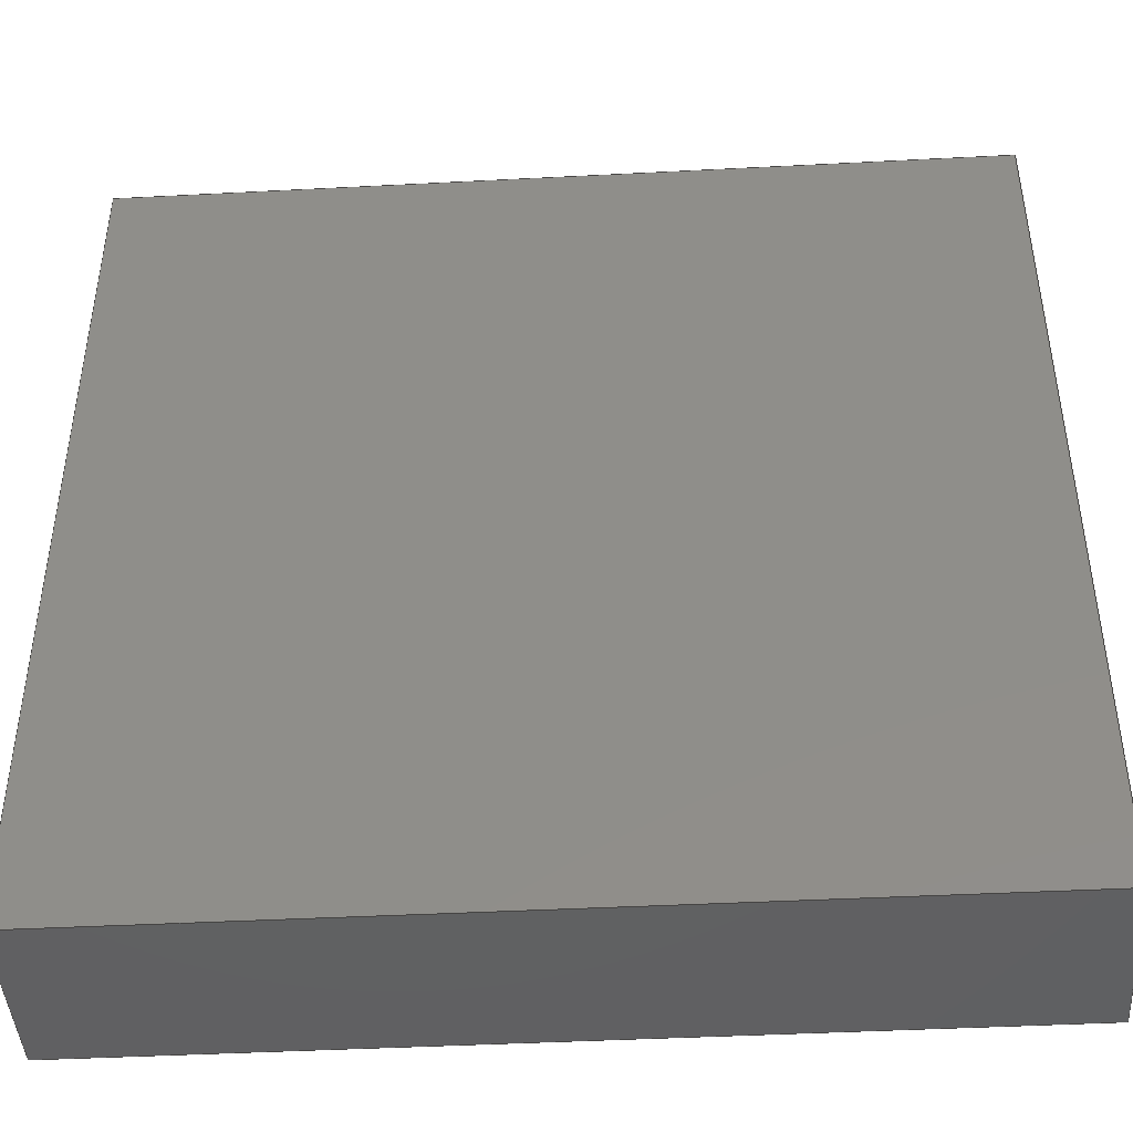
<metadata>
{"format":"step","ext":"step","renderer":"f3d","projection":"perspective","resolution":1024,"background":"white","views":[{"elev":-43.6,"azim":3.5,"up":"+Z"}]}
</metadata>
<code>
ISO-10303-21;
DATA;
#1=MECHANICAL_DESIGN_GEOMETRIC_PRESENTATION_REPRESENTATION('',(#4),#456);
#2=SHAPE_REPRESENTATION_RELATIONSHIP('SRR','None',#463,#3);
#3=ADVANCED_BREP_SHAPE_REPRESENTATION('',(#5),#455);
#4=STYLED_ITEM('',(#472),#5);
#5=MANIFOLD_SOLID_BREP('Body1',#264);
#6=FACE_BOUND('',#47,.T.);
#7=PLANE('',#281);
#8=PLANE('',#285);
#9=PLANE('',#288);
#10=PLANE('',#293);
#11=PLANE('',#294);
#12=PLANE('',#295);
#13=PLANE('',#296);
#14=PLANE('',#297);
#15=PLANE('',#298);
#16=PLANE('',#299);
#17=PLANE('',#300);
#18=FACE_OUTER_BOUND('',#33,.T.);
#19=FACE_OUTER_BOUND('',#34,.T.);
#20=FACE_OUTER_BOUND('',#35,.T.);
#21=FACE_OUTER_BOUND('',#36,.T.);
#22=FACE_OUTER_BOUND('',#37,.T.);
#23=FACE_OUTER_BOUND('',#38,.T.);
#24=FACE_OUTER_BOUND('',#39,.T.);
#25=FACE_OUTER_BOUND('',#40,.T.);
#26=FACE_OUTER_BOUND('',#41,.T.);
#27=FACE_OUTER_BOUND('',#42,.T.);
#28=FACE_OUTER_BOUND('',#43,.T.);
#29=FACE_OUTER_BOUND('',#44,.T.);
#30=FACE_OUTER_BOUND('',#45,.T.);
#31=FACE_OUTER_BOUND('',#46,.T.);
#32=FACE_OUTER_BOUND('',#48,.T.);
#33=EDGE_LOOP('',(#173,#174,#175,#176));
#34=EDGE_LOOP('',(#177,#178,#179,#180));
#35=EDGE_LOOP('',(#181,#182,#183,#184));
#36=EDGE_LOOP('',(#185,#186,#187,#188,#189,#190,#191,#192));
#37=EDGE_LOOP('',(#193,#194,#195,#196));
#38=EDGE_LOOP('',(#197,#198,#199,#200));
#39=EDGE_LOOP('',(#201,#202,#203,#204));
#40=EDGE_LOOP('',(#205,#206,#207,#208));
#41=EDGE_LOOP('',(#209,#210,#211,#212));
#42=EDGE_LOOP('',(#213,#214,#215,#216));
#43=EDGE_LOOP('',(#217,#218,#219,#220));
#44=EDGE_LOOP('',(#221,#222,#223,#224));
#45=EDGE_LOOP('',(#225,#226,#227,#228));
#46=EDGE_LOOP('',(#229,#230,#231,#232));
#47=EDGE_LOOP('',(#233,#234,#235,#236,#237,#238,#239,#240));
#48=EDGE_LOOP('',(#241,#242,#243,#244));
#49=LINE('',#383,#77);
#50=LINE('',#386,#78);
#51=LINE('',#389,#79);
#52=LINE('',#391,#80);
#53=LINE('',#392,#81);
#54=LINE('',#398,#82);
#55=LINE('',#401,#83);
#56=LINE('',#403,#84);
#57=LINE('',#405,#85);
#58=LINE('',#409,#86);
#59=LINE('',#413,#87);
#60=LINE('',#414,#88);
#61=LINE('',#418,#89);
#62=LINE('',#421,#90);
#63=LINE('',#424,#91);
#64=LINE('',#426,#92);
#65=LINE('',#430,#93);
#66=LINE('',#432,#94);
#67=LINE('',#434,#95);
#68=LINE('',#435,#96);
#69=LINE('',#438,#97);
#70=LINE('',#440,#98);
#71=LINE('',#441,#99);
#72=LINE('',#444,#100);
#73=LINE('',#446,#101);
#74=LINE('',#447,#102);
#75=LINE('',#449,#103);
#76=LINE('',#450,#104);
#77=VECTOR('',#307,10);
#78=VECTOR('',#310,10);
#79=VECTOR('',#313,10);
#80=VECTOR('',#314,10);
#81=VECTOR('',#315,10);
#82=VECTOR('',#320,10);
#83=VECTOR('',#323,10);
#84=VECTOR('',#326,10);
#85=VECTOR('',#327,10);
#86=VECTOR('',#330,10);
#87=VECTOR('',#335,10);
#88=VECTOR('',#336,10);
#89=VECTOR('',#341,10);
#90=VECTOR('',#344,10);
#91=VECTOR('',#349,10);
#92=VECTOR('',#352,10);
#93=VECTOR('',#355,10);
#94=VECTOR('',#356,10);
#95=VECTOR('',#357,10);
#96=VECTOR('',#358,10);
#97=VECTOR('',#361,10);
#98=VECTOR('',#362,10);
#99=VECTOR('',#363,10);
#100=VECTOR('',#366,10);
#101=VECTOR('',#367,10);
#102=VECTOR('',#368,10);
#103=VECTOR('',#371,10);
#104=VECTOR('',#372,10);
#105=CIRCLE('',#279,10);
#106=CIRCLE('',#280,10);
#107=CIRCLE('',#283,10);
#108=CIRCLE('',#284,10);
#109=CIRCLE('',#286,10);
#110=CIRCLE('',#287,10);
#111=CIRCLE('',#290,10);
#112=CIRCLE('',#292,10);
#113=VERTEX_POINT('',#379);
#114=VERTEX_POINT('',#380);
#115=VERTEX_POINT('',#382);
#116=VERTEX_POINT('',#384);
#117=VERTEX_POINT('',#388);
#118=VERTEX_POINT('',#390);
#119=VERTEX_POINT('',#394);
#120=VERTEX_POINT('',#395);
#121=VERTEX_POINT('',#397);
#122=VERTEX_POINT('',#399);
#123=VERTEX_POINT('',#404);
#124=VERTEX_POINT('',#406);
#125=VERTEX_POINT('',#408);
#126=VERTEX_POINT('',#412);
#127=VERTEX_POINT('',#416);
#128=VERTEX_POINT('',#420);
#129=VERTEX_POINT('',#428);
#130=VERTEX_POINT('',#429);
#131=VERTEX_POINT('',#431);
#132=VERTEX_POINT('',#433);
#133=VERTEX_POINT('',#437);
#134=VERTEX_POINT('',#439);
#135=VERTEX_POINT('',#443);
#136=VERTEX_POINT('',#445);
#137=EDGE_CURVE('',#113,#114,#105,.T.);
#138=EDGE_CURVE('',#113,#115,#49,.T.);
#139=EDGE_CURVE('',#115,#116,#106,.T.);
#140=EDGE_CURVE('',#116,#114,#50,.T.);
#141=EDGE_CURVE('',#113,#117,#51,.T.);
#142=EDGE_CURVE('',#118,#117,#52,.T.);
#143=EDGE_CURVE('',#115,#118,#53,.T.);
#144=EDGE_CURVE('',#119,#120,#107,.T.);
#145=EDGE_CURVE('',#119,#121,#54,.T.);
#146=EDGE_CURVE('',#121,#122,#108,.T.);
#147=EDGE_CURVE('',#122,#120,#55,.T.);
#148=EDGE_CURVE('',#119,#114,#56,.T.);
#149=EDGE_CURVE('',#123,#120,#57,.T.);
#150=EDGE_CURVE('',#123,#124,#109,.T.);
#151=EDGE_CURVE('',#125,#124,#58,.T.);
#152=EDGE_CURVE('',#125,#117,#110,.T.);
#153=EDGE_CURVE('',#126,#122,#59,.T.);
#154=EDGE_CURVE('',#123,#126,#60,.T.);
#155=EDGE_CURVE('',#126,#127,#111,.T.);
#156=EDGE_CURVE('',#127,#124,#61,.T.);
#157=EDGE_CURVE('',#125,#128,#62,.T.);
#158=EDGE_CURVE('',#128,#118,#112,.T.);
#159=EDGE_CURVE('',#121,#116,#63,.T.);
#160=EDGE_CURVE('',#128,#127,#64,.T.);
#161=EDGE_CURVE('',#129,#130,#65,.T.);
#162=EDGE_CURVE('',#130,#131,#66,.T.);
#163=EDGE_CURVE('',#132,#131,#67,.T.);
#164=EDGE_CURVE('',#129,#132,#68,.T.);
#165=EDGE_CURVE('',#133,#129,#69,.T.);
#166=EDGE_CURVE('',#134,#132,#70,.T.);
#167=EDGE_CURVE('',#133,#134,#71,.T.);
#168=EDGE_CURVE('',#135,#133,#72,.T.);
#169=EDGE_CURVE('',#136,#134,#73,.T.);
#170=EDGE_CURVE('',#135,#136,#74,.T.);
#171=EDGE_CURVE('',#130,#135,#75,.T.);
#172=EDGE_CURVE('',#131,#136,#76,.T.);
#173=ORIENTED_EDGE('',*,*,#137,.F.);
#174=ORIENTED_EDGE('',*,*,#138,.T.);
#175=ORIENTED_EDGE('',*,*,#139,.T.);
#176=ORIENTED_EDGE('',*,*,#140,.T.);
#177=ORIENTED_EDGE('',*,*,#138,.F.);
#178=ORIENTED_EDGE('',*,*,#141,.T.);
#179=ORIENTED_EDGE('',*,*,#142,.F.);
#180=ORIENTED_EDGE('',*,*,#143,.F.);
#181=ORIENTED_EDGE('',*,*,#144,.F.);
#182=ORIENTED_EDGE('',*,*,#145,.T.);
#183=ORIENTED_EDGE('',*,*,#146,.T.);
#184=ORIENTED_EDGE('',*,*,#147,.T.);
#185=ORIENTED_EDGE('',*,*,#137,.T.);
#186=ORIENTED_EDGE('',*,*,#148,.F.);
#187=ORIENTED_EDGE('',*,*,#144,.T.);
#188=ORIENTED_EDGE('',*,*,#149,.F.);
#189=ORIENTED_EDGE('',*,*,#150,.T.);
#190=ORIENTED_EDGE('',*,*,#151,.F.);
#191=ORIENTED_EDGE('',*,*,#152,.T.);
#192=ORIENTED_EDGE('',*,*,#141,.F.);
#193=ORIENTED_EDGE('',*,*,#147,.F.);
#194=ORIENTED_EDGE('',*,*,#153,.F.);
#195=ORIENTED_EDGE('',*,*,#154,.F.);
#196=ORIENTED_EDGE('',*,*,#149,.T.);
#197=ORIENTED_EDGE('',*,*,#150,.F.);
#198=ORIENTED_EDGE('',*,*,#154,.T.);
#199=ORIENTED_EDGE('',*,*,#155,.T.);
#200=ORIENTED_EDGE('',*,*,#156,.T.);
#201=ORIENTED_EDGE('',*,*,#152,.F.);
#202=ORIENTED_EDGE('',*,*,#157,.T.);
#203=ORIENTED_EDGE('',*,*,#158,.T.);
#204=ORIENTED_EDGE('',*,*,#142,.T.);
#205=ORIENTED_EDGE('',*,*,#140,.F.);
#206=ORIENTED_EDGE('',*,*,#159,.F.);
#207=ORIENTED_EDGE('',*,*,#145,.F.);
#208=ORIENTED_EDGE('',*,*,#148,.T.);
#209=ORIENTED_EDGE('',*,*,#156,.F.);
#210=ORIENTED_EDGE('',*,*,#160,.F.);
#211=ORIENTED_EDGE('',*,*,#157,.F.);
#212=ORIENTED_EDGE('',*,*,#151,.T.);
#213=ORIENTED_EDGE('',*,*,#161,.T.);
#214=ORIENTED_EDGE('',*,*,#162,.T.);
#215=ORIENTED_EDGE('',*,*,#163,.F.);
#216=ORIENTED_EDGE('',*,*,#164,.F.);
#217=ORIENTED_EDGE('',*,*,#165,.T.);
#218=ORIENTED_EDGE('',*,*,#164,.T.);
#219=ORIENTED_EDGE('',*,*,#166,.F.);
#220=ORIENTED_EDGE('',*,*,#167,.F.);
#221=ORIENTED_EDGE('',*,*,#168,.T.);
#222=ORIENTED_EDGE('',*,*,#167,.T.);
#223=ORIENTED_EDGE('',*,*,#169,.F.);
#224=ORIENTED_EDGE('',*,*,#170,.F.);
#225=ORIENTED_EDGE('',*,*,#171,.T.);
#226=ORIENTED_EDGE('',*,*,#170,.T.);
#227=ORIENTED_EDGE('',*,*,#172,.F.);
#228=ORIENTED_EDGE('',*,*,#162,.F.);
#229=ORIENTED_EDGE('',*,*,#172,.T.);
#230=ORIENTED_EDGE('',*,*,#169,.T.);
#231=ORIENTED_EDGE('',*,*,#166,.T.);
#232=ORIENTED_EDGE('',*,*,#163,.T.);
#233=ORIENTED_EDGE('',*,*,#143,.T.);
#234=ORIENTED_EDGE('',*,*,#158,.F.);
#235=ORIENTED_EDGE('',*,*,#160,.T.);
#236=ORIENTED_EDGE('',*,*,#155,.F.);
#237=ORIENTED_EDGE('',*,*,#153,.T.);
#238=ORIENTED_EDGE('',*,*,#146,.F.);
#239=ORIENTED_EDGE('',*,*,#159,.T.);
#240=ORIENTED_EDGE('',*,*,#139,.F.);
#241=ORIENTED_EDGE('',*,*,#171,.F.);
#242=ORIENTED_EDGE('',*,*,#161,.F.);
#243=ORIENTED_EDGE('',*,*,#165,.F.);
#244=ORIENTED_EDGE('',*,*,#168,.F.);
#245=CYLINDRICAL_SURFACE('',#278,10);
#246=CYLINDRICAL_SURFACE('',#282,10);
#247=CYLINDRICAL_SURFACE('',#289,10);
#248=CYLINDRICAL_SURFACE('',#291,10);
#249=ADVANCED_FACE('',(#18),#245,.F.);
#250=ADVANCED_FACE('',(#19),#7,.F.);
#251=ADVANCED_FACE('',(#20),#246,.F.);
#252=ADVANCED_FACE('',(#21),#8,.F.);
#253=ADVANCED_FACE('',(#22),#9,.F.);
#254=ADVANCED_FACE('',(#23),#247,.F.);
#255=ADVANCED_FACE('',(#24),#248,.F.);
#256=ADVANCED_FACE('',(#25),#10,.F.);
#257=ADVANCED_FACE('',(#26),#11,.F.);
#258=ADVANCED_FACE('',(#27),#12,.T.);
#259=ADVANCED_FACE('',(#28),#13,.T.);
#260=ADVANCED_FACE('',(#29),#14,.T.);
#261=ADVANCED_FACE('',(#30),#15,.T.);
#262=ADVANCED_FACE('',(#31,#6),#16,.T.);
#263=ADVANCED_FACE('',(#32),#17,.F.);
#264=CLOSED_SHELL('',(#249,#250,#251,#252,#253,#254,#255,#256,#257,#258,
#259,#260,#261,#262,#263));
#265=DERIVED_UNIT_ELEMENT(#267,1);
#266=DERIVED_UNIT_ELEMENT(#458,-3);
#267=(
MASS_UNIT()
NAMED_UNIT(*)
SI_UNIT(.KILO.,.GRAM.)
);
#268=DERIVED_UNIT((#265,#266));
#269=MEASURE_REPRESENTATION_ITEM('density measure',
POSITIVE_RATIO_MEASURE(7850),#268);
#270=PROPERTY_DEFINITION_REPRESENTATION(#275,#272);
#271=PROPERTY_DEFINITION_REPRESENTATION(#276,#273);
#272=REPRESENTATION('material name',(#274),#455);
#273=REPRESENTATION('density',(#269),#455);
#274=DESCRIPTIVE_REPRESENTATION_ITEM('Steel','Steel');
#275=PROPERTY_DEFINITION('material property','material name',#465);
#276=PROPERTY_DEFINITION('material property','density of part',#465);
#277=AXIS2_PLACEMENT_3D('placement',#377,#301,#302);
#278=AXIS2_PLACEMENT_3D('',#378,#303,#304);
#279=AXIS2_PLACEMENT_3D('',#381,#305,#306);
#280=AXIS2_PLACEMENT_3D('',#385,#308,#309);
#281=AXIS2_PLACEMENT_3D('',#387,#311,#312);
#282=AXIS2_PLACEMENT_3D('',#393,#316,#317);
#283=AXIS2_PLACEMENT_3D('',#396,#318,#319);
#284=AXIS2_PLACEMENT_3D('',#400,#321,#322);
#285=AXIS2_PLACEMENT_3D('',#402,#324,#325);
#286=AXIS2_PLACEMENT_3D('',#407,#328,#329);
#287=AXIS2_PLACEMENT_3D('',#410,#331,#332);
#288=AXIS2_PLACEMENT_3D('',#411,#333,#334);
#289=AXIS2_PLACEMENT_3D('',#415,#337,#338);
#290=AXIS2_PLACEMENT_3D('',#417,#339,#340);
#291=AXIS2_PLACEMENT_3D('',#419,#342,#343);
#292=AXIS2_PLACEMENT_3D('',#422,#345,#346);
#293=AXIS2_PLACEMENT_3D('',#423,#347,#348);
#294=AXIS2_PLACEMENT_3D('',#425,#350,#351);
#295=AXIS2_PLACEMENT_3D('',#427,#353,#354);
#296=AXIS2_PLACEMENT_3D('',#436,#359,#360);
#297=AXIS2_PLACEMENT_3D('',#442,#364,#365);
#298=AXIS2_PLACEMENT_3D('',#448,#369,#370);
#299=AXIS2_PLACEMENT_3D('',#451,#373,#374);
#300=AXIS2_PLACEMENT_3D('',#452,#375,#376);
#301=DIRECTION('axis',(0,0,1));
#302=DIRECTION('refdir',(1,0,0));
#303=DIRECTION('center_axis',(0,-1,0));
#304=DIRECTION('ref_axis',(0.7071,0,0.7071));
#305=DIRECTION('center_axis',(0,1,0));
#306=DIRECTION('ref_axis',(0.7071,0,0.7071));
#307=DIRECTION('',(0,1,0));
#308=DIRECTION('center_axis',(0,1,0));
#309=DIRECTION('ref_axis',(0.7071,0,0.7071));
#310=DIRECTION('',(0,-1,0));
#311=DIRECTION('center_axis',(0,0,1));
#312=DIRECTION('ref_axis',(-1,0,0));
#313=DIRECTION('',(-1,0,0));
#314=DIRECTION('',(0,-1,0));
#315=DIRECTION('',(-1,0,0));
#316=DIRECTION('center_axis',(0,-1,0));
#317=DIRECTION('ref_axis',(0.7071,0,-0.7071));
#318=DIRECTION('center_axis',(0,1,0));
#319=DIRECTION('ref_axis',(0.7071,0,-0.7071));
#320=DIRECTION('',(0,1,0));
#321=DIRECTION('center_axis',(0,1,0));
#322=DIRECTION('ref_axis',(0.7071,0,-0.7071));
#323=DIRECTION('',(0,-1,0));
#324=DIRECTION('center_axis',(0,-1,0));
#325=DIRECTION('ref_axis',(0,0,-1));
#326=DIRECTION('',(0,0,1));
#327=DIRECTION('',(1,0,0));
#328=DIRECTION('center_axis',(0,1,0));
#329=DIRECTION('ref_axis',(-0.7071,0,-0.7071));
#330=DIRECTION('',(0,0,-1));
#331=DIRECTION('center_axis',(0,1,0));
#332=DIRECTION('ref_axis',(-0.7071,0,0.7071));
#333=DIRECTION('center_axis',(0,0,-1));
#334=DIRECTION('ref_axis',(1,0,0));
#335=DIRECTION('',(1,0,0));
#336=DIRECTION('',(0,1,0));
#337=DIRECTION('center_axis',(0,-1,0));
#338=DIRECTION('ref_axis',(-0.7071,0,-0.7071));
#339=DIRECTION('center_axis',(0,1,0));
#340=DIRECTION('ref_axis',(-0.7071,0,-0.7071));
#341=DIRECTION('',(0,-1,0));
#342=DIRECTION('center_axis',(0,-1,0));
#343=DIRECTION('ref_axis',(-0.7071,0,0.7071));
#344=DIRECTION('',(0,1,0));
#345=DIRECTION('center_axis',(0,1,0));
#346=DIRECTION('ref_axis',(-0.7071,0,0.7071));
#347=DIRECTION('center_axis',(1,0,0));
#348=DIRECTION('ref_axis',(0,0,1));
#349=DIRECTION('',(0,0,1));
#350=DIRECTION('center_axis',(-1,0,0));
#351=DIRECTION('ref_axis',(0,0,-1));
#352=DIRECTION('',(0,0,-1));
#353=DIRECTION('center_axis',(0,0,-1));
#354=DIRECTION('ref_axis',(-1,0,0));
#355=DIRECTION('',(-1,0,0));
#356=DIRECTION('',(0,1,0));
#357=DIRECTION('',(-1,0,0));
#358=DIRECTION('',(0,1,0));
#359=DIRECTION('center_axis',(1,0,0));
#360=DIRECTION('ref_axis',(0,0,-1));
#361=DIRECTION('',(0,0,-1));
#362=DIRECTION('',(0,0,-1));
#363=DIRECTION('',(0,1,0));
#364=DIRECTION('center_axis',(0,0,1));
#365=DIRECTION('ref_axis',(1,0,0));
#366=DIRECTION('',(1,0,0));
#367=DIRECTION('',(1,0,0));
#368=DIRECTION('',(0,1,0));
#369=DIRECTION('center_axis',(-1,0,0));
#370=DIRECTION('ref_axis',(0,0,1));
#371=DIRECTION('',(0,0,1));
#372=DIRECTION('',(0,0,1));
#373=DIRECTION('center_axis',(0,1,0));
#374=DIRECTION('ref_axis',(0,0,1));
#375=DIRECTION('center_axis',(0,1,0));
#376=DIRECTION('ref_axis',(1,0,0));
#377=CARTESIAN_POINT('',(0,0,0));
#378=CARTESIAN_POINT('Origin',(80,20,-20));
#379=CARTESIAN_POINT('',(80,10,-10));
#380=CARTESIAN_POINT('',(90,10,-20));
#381=CARTESIAN_POINT('Origin',(80,10,-20));
#382=CARTESIAN_POINT('',(80,20,-10));
#383=CARTESIAN_POINT('',(80,20,-10));
#384=CARTESIAN_POINT('',(90,20,-20));
#385=CARTESIAN_POINT('Origin',(80,20,-20));
#386=CARTESIAN_POINT('',(90,20,-20));
#387=CARTESIAN_POINT('Origin',(90,20,-10));
#388=CARTESIAN_POINT('',(20,10,-10));
#389=CARTESIAN_POINT('',(10,10,-10));
#390=CARTESIAN_POINT('',(20,20,-10));
#391=CARTESIAN_POINT('',(20,20,-10));
#392=CARTESIAN_POINT('',(70,20,-10));
#393=CARTESIAN_POINT('Origin',(80,20,-80));
#394=CARTESIAN_POINT('',(90,10,-80));
#395=CARTESIAN_POINT('',(80,10,-90));
#396=CARTESIAN_POINT('Origin',(80,10,-80));
#397=CARTESIAN_POINT('',(90,20,-80));
#398=CARTESIAN_POINT('',(90,20,-80));
#399=CARTESIAN_POINT('',(80,20,-90));
#400=CARTESIAN_POINT('Origin',(80,20,-80));
#401=CARTESIAN_POINT('',(80,20,-90));
#402=CARTESIAN_POINT('Origin',(50,10,-50));
#403=CARTESIAN_POINT('',(90,10,-10));
#404=CARTESIAN_POINT('',(20,10,-90));
#405=CARTESIAN_POINT('',(90,10,-90));
#406=CARTESIAN_POINT('',(10,10,-80));
#407=CARTESIAN_POINT('Origin',(20,10,-80));
#408=CARTESIAN_POINT('',(10,10,-20));
#409=CARTESIAN_POINT('',(10,10,-90));
#410=CARTESIAN_POINT('Origin',(20,10,-20));
#411=CARTESIAN_POINT('Origin',(10,20,-90));
#412=CARTESIAN_POINT('',(20,20,-90));
#413=CARTESIAN_POINT('',(30,20,-90));
#414=CARTESIAN_POINT('',(20,20,-90));
#415=CARTESIAN_POINT('Origin',(20,20,-80));
#416=CARTESIAN_POINT('',(10,20,-80));
#417=CARTESIAN_POINT('Origin',(20,20,-80));
#418=CARTESIAN_POINT('',(10,20,-80));
#419=CARTESIAN_POINT('Origin',(20,20,-20));
#420=CARTESIAN_POINT('',(10,20,-20));
#421=CARTESIAN_POINT('',(10,20,-20));
#422=CARTESIAN_POINT('Origin',(20,20,-20));
#423=CARTESIAN_POINT('Origin',(90,20,-90));
#424=CARTESIAN_POINT('',(90,20,-70));
#425=CARTESIAN_POINT('Origin',(10,20,-10));
#426=CARTESIAN_POINT('',(10,20,-30));
#427=CARTESIAN_POINT('Origin',(100,0,-100));
#428=CARTESIAN_POINT('',(100,0,-100));
#429=CARTESIAN_POINT('',(0,0,-100));
#430=CARTESIAN_POINT('',(100,0,-100));
#431=CARTESIAN_POINT('',(0,20,-100));
#432=CARTESIAN_POINT('',(0,0,-100));
#433=CARTESIAN_POINT('',(100,20,-100));
#434=CARTESIAN_POINT('',(100,20,-100));
#435=CARTESIAN_POINT('',(100,0,-100));
#436=CARTESIAN_POINT('Origin',(100,0,0));
#437=CARTESIAN_POINT('',(100,0,0));
#438=CARTESIAN_POINT('',(100,0,0));
#439=CARTESIAN_POINT('',(100,20,0));
#440=CARTESIAN_POINT('',(100,20,0));
#441=CARTESIAN_POINT('',(100,0,0));
#442=CARTESIAN_POINT('Origin',(0,0,0));
#443=CARTESIAN_POINT('',(0,0,0));
#444=CARTESIAN_POINT('',(0,0,0));
#445=CARTESIAN_POINT('',(0,20,0));
#446=CARTESIAN_POINT('',(0,20,0));
#447=CARTESIAN_POINT('',(0,0,0));
#448=CARTESIAN_POINT('Origin',(0,0,-100));
#449=CARTESIAN_POINT('',(0,0,-100));
#450=CARTESIAN_POINT('',(0,20,-100));
#451=CARTESIAN_POINT('Origin',(50,20,-50));
#452=CARTESIAN_POINT('Origin',(50,0,-50));
#453=UNCERTAINTY_MEASURE_WITH_UNIT(LENGTH_MEASURE(0.01),#457,
'DISTANCE_ACCURACY_VALUE',
'Maximum model space distance between geometric entities at asserted c
onnectivities');
#454=UNCERTAINTY_MEASURE_WITH_UNIT(LENGTH_MEASURE(0.01),#457,
'DISTANCE_ACCURACY_VALUE',
'Maximum model space distance between geometric entities at asserted c
onnectivities');
#455=(
GEOMETRIC_REPRESENTATION_CONTEXT(3)
GLOBAL_UNCERTAINTY_ASSIGNED_CONTEXT((#453))
GLOBAL_UNIT_ASSIGNED_CONTEXT((#457,#459,#460))
REPRESENTATION_CONTEXT('','3D')
);
#456=(
GEOMETRIC_REPRESENTATION_CONTEXT(3)
GLOBAL_UNCERTAINTY_ASSIGNED_CONTEXT((#454))
GLOBAL_UNIT_ASSIGNED_CONTEXT((#457,#459,#460))
REPRESENTATION_CONTEXT('','3D')
);
#457=(
LENGTH_UNIT()
NAMED_UNIT(*)
SI_UNIT(.MILLI.,.METRE.)
);
#458=(
LENGTH_UNIT()
NAMED_UNIT(*)
SI_UNIT($,.METRE.)
);
#459=(
NAMED_UNIT(*)
PLANE_ANGLE_UNIT()
SI_UNIT($,.RADIAN.)
);
#460=(
NAMED_UNIT(*)
SI_UNIT($,.STERADIAN.)
SOLID_ANGLE_UNIT()
);
#461=SHAPE_DEFINITION_REPRESENTATION(#462,#463);
#462=PRODUCT_DEFINITION_SHAPE('',$,#465);
#463=SHAPE_REPRESENTATION('',(#277),#455);
#464=PRODUCT_DEFINITION_CONTEXT('part definition',#469,'design');
#465=PRODUCT_DEFINITION('sample','sample v1',#466,#464);
#466=PRODUCT_DEFINITION_FORMATION('',$,#471);
#467=PRODUCT_RELATED_PRODUCT_CATEGORY('sample v1','sample v1',(#471));
#468=APPLICATION_PROTOCOL_DEFINITION('international standard',
'automotive_design',2009,#469);
#469=APPLICATION_CONTEXT(
'Core Data for Automotive Mechanical Design Process');
#470=PRODUCT_CONTEXT('part definition',#469,'mechanical');
#471=PRODUCT('sample','sample v1',$,(#470));
#472=PRESENTATION_STYLE_ASSIGNMENT((#473));
#473=SURFACE_STYLE_USAGE(.BOTH.,#474);
#474=SURFACE_SIDE_STYLE('',(#475));
#475=SURFACE_STYLE_FILL_AREA(#476);
#476=FILL_AREA_STYLE('Steel - Satin',(#477));
#477=FILL_AREA_STYLE_COLOUR('Steel - Satin',#478);
#478=COLOUR_RGB('Steel - Satin',0.6275,0.6275,0.6275);
ENDSEC;
END-ISO-10303-21;

</code>
